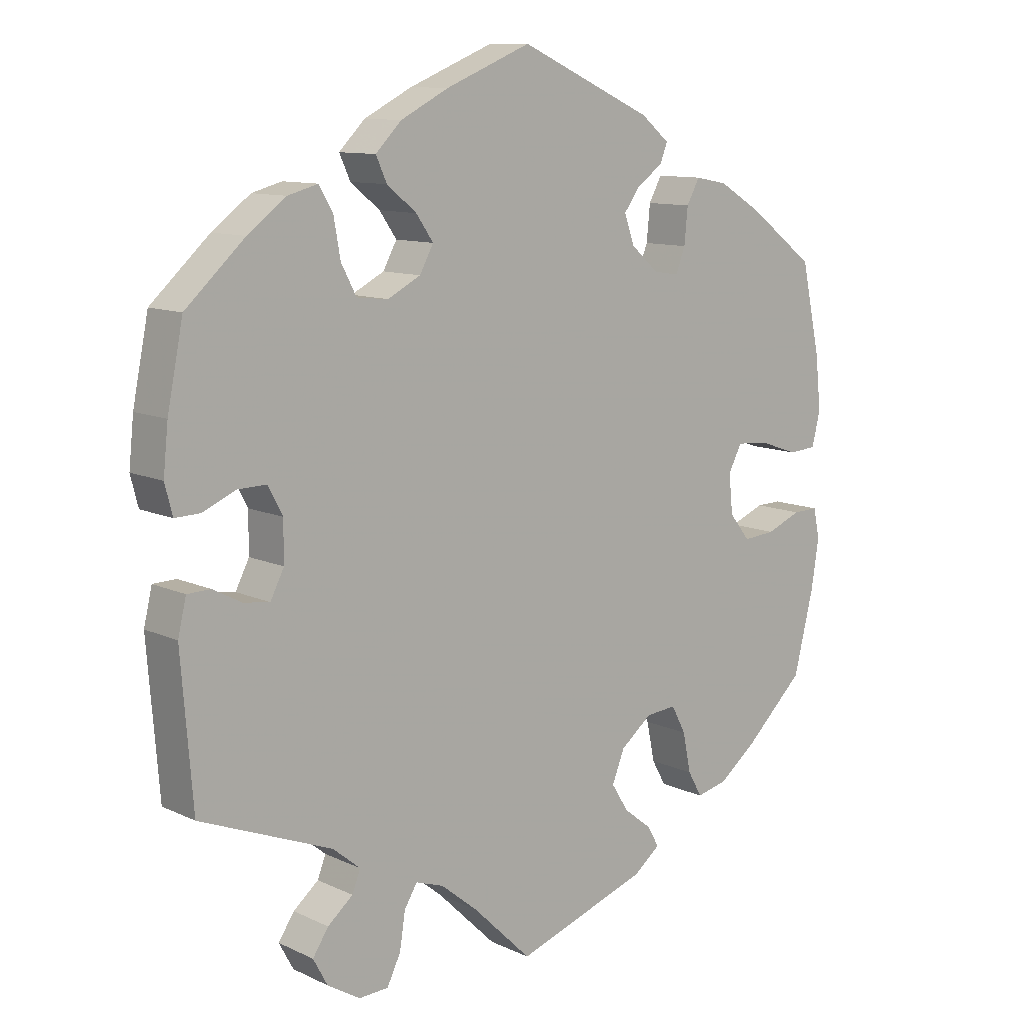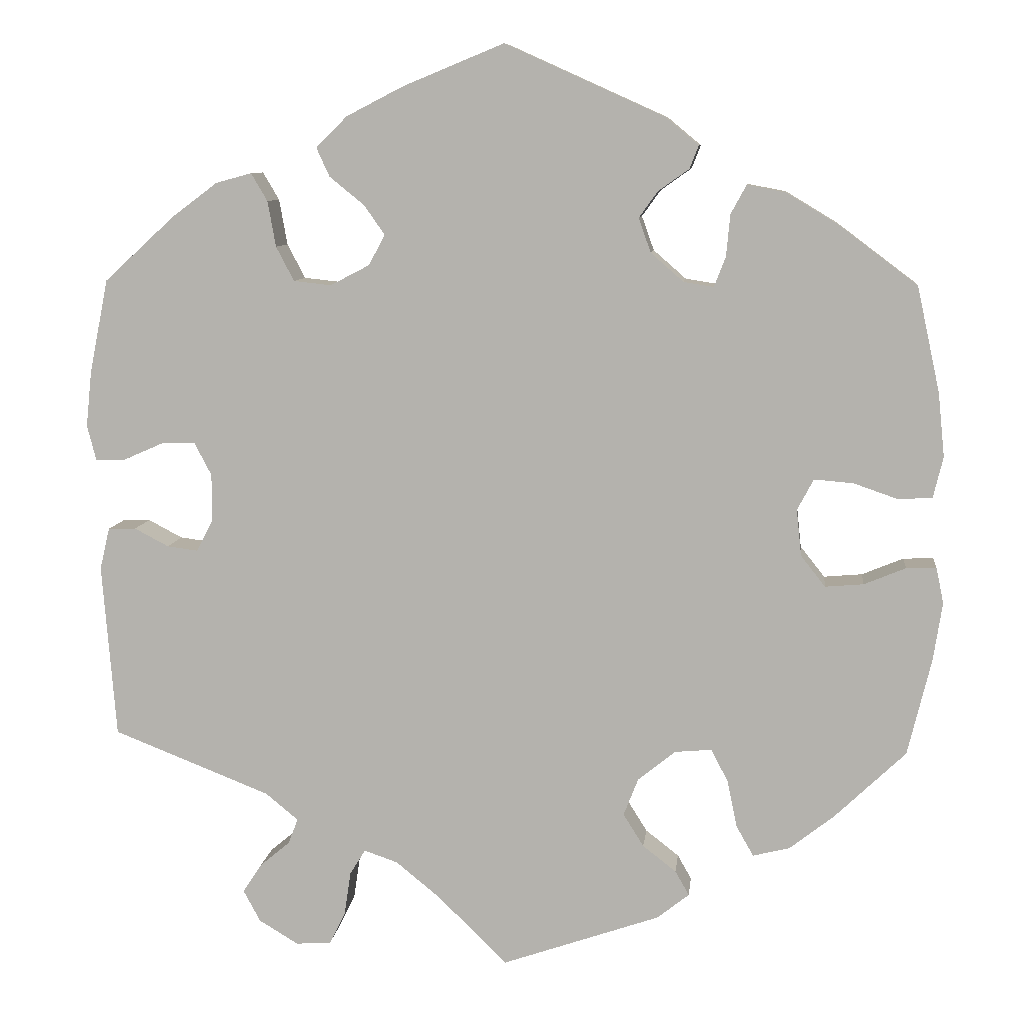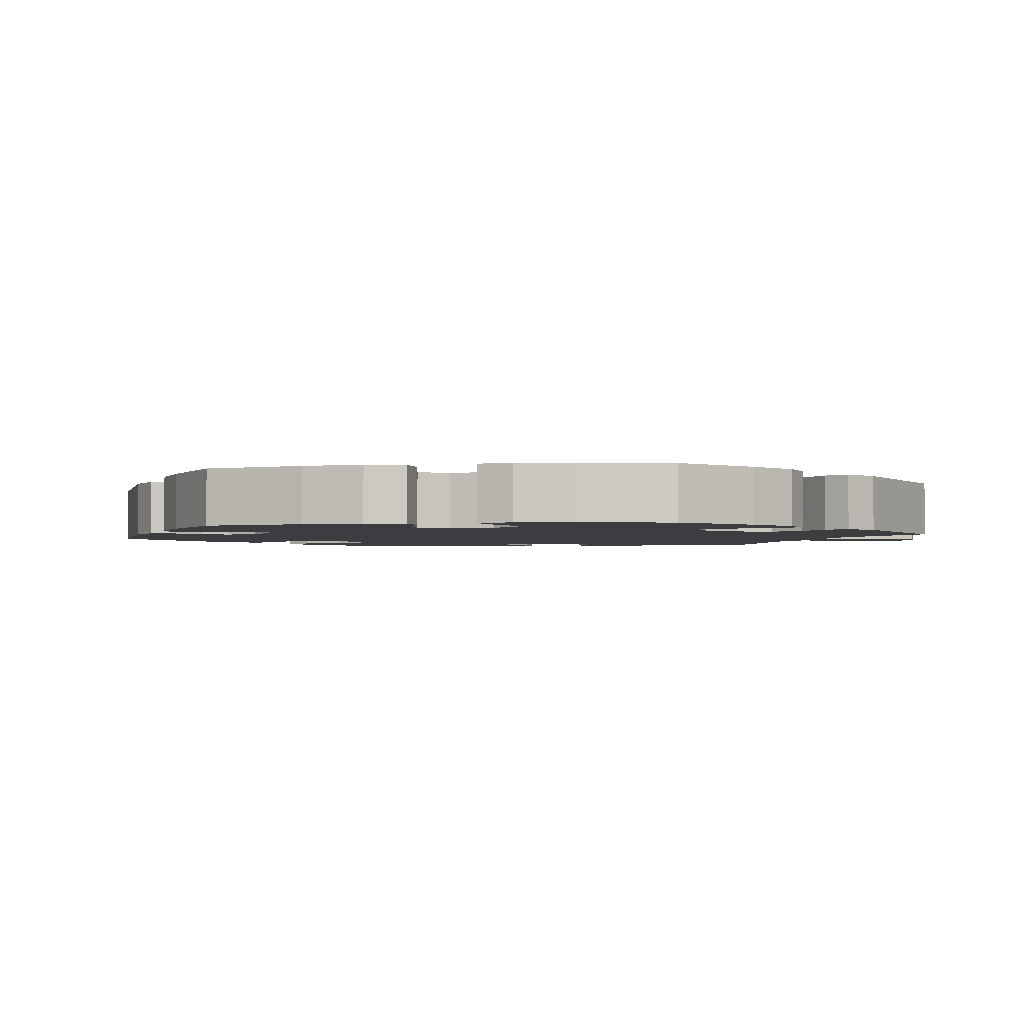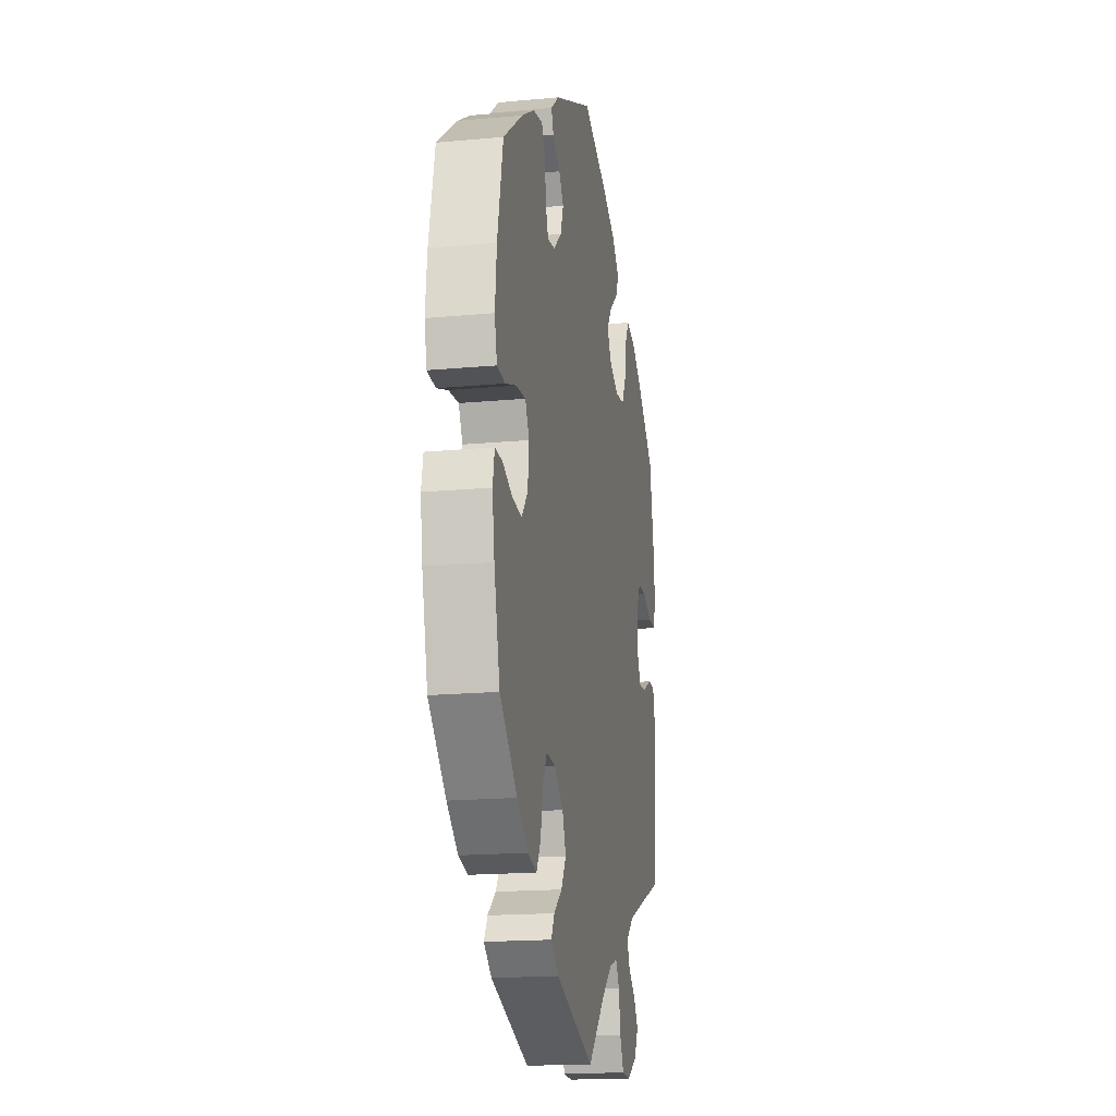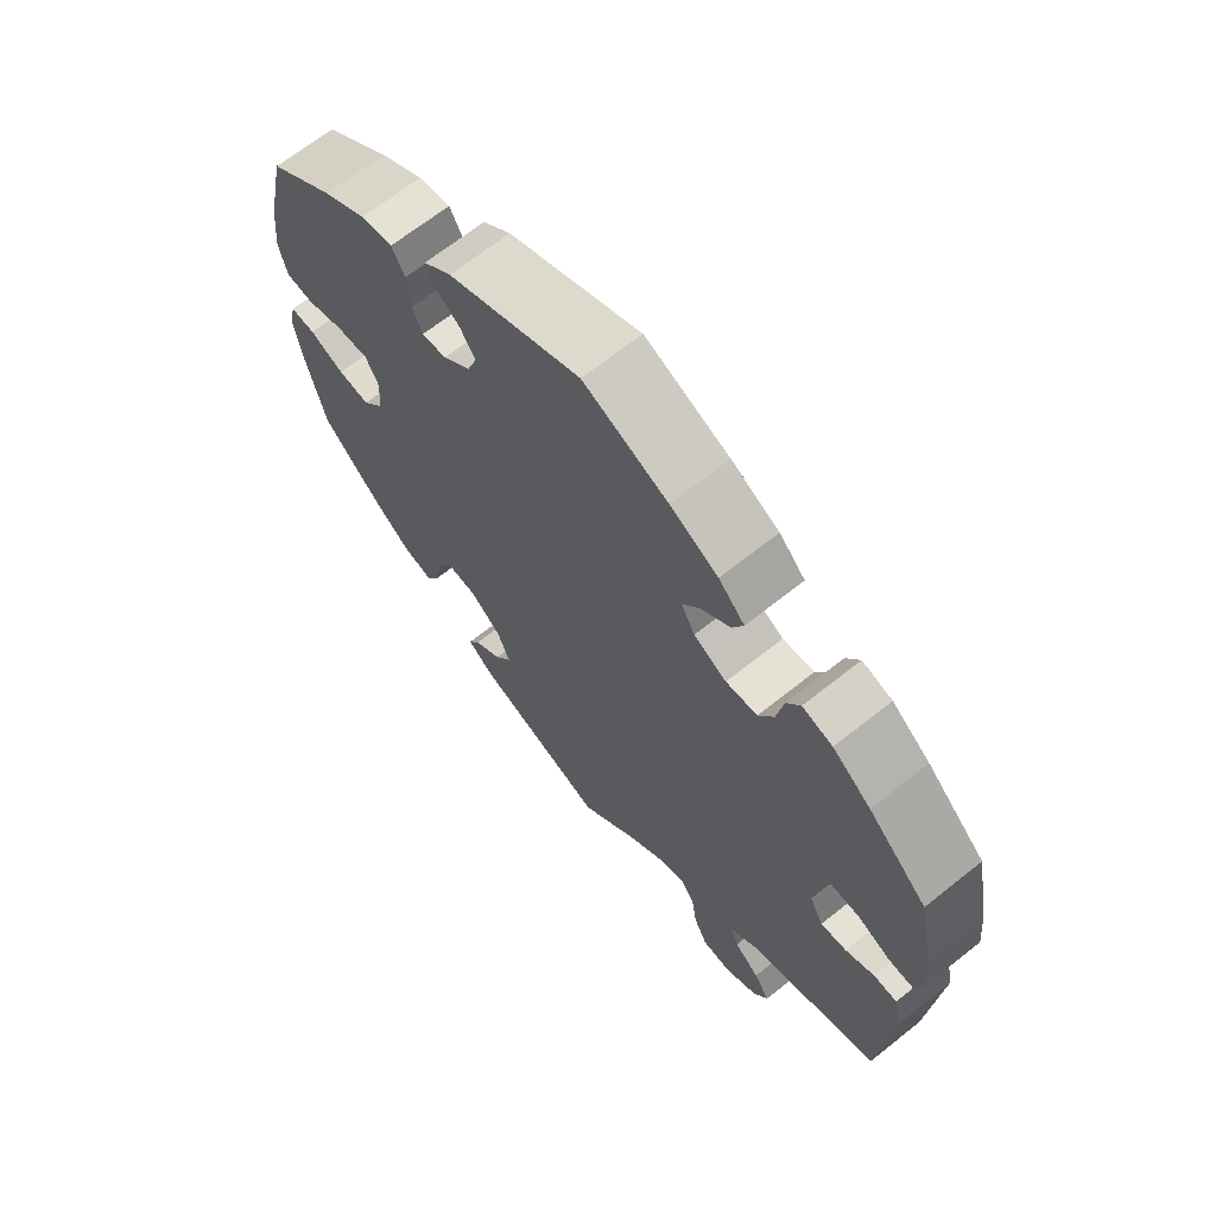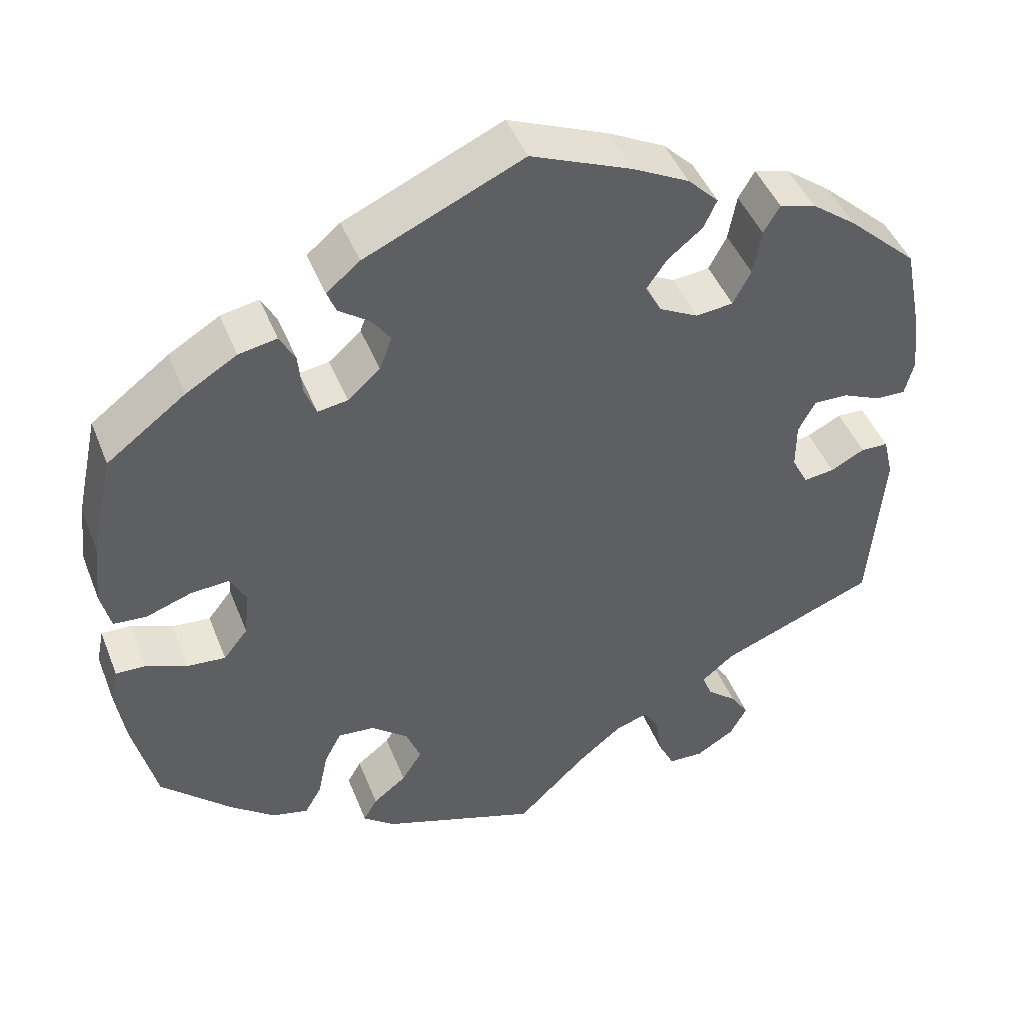
<metadata>
{"format":"obj","ext":"obj","renderer":"f3d","projection":"perspective","resolution":1024,"background":"white","views":[{"elev":10.7,"azim":-40.9,"up":"+Z"},{"elev":8.7,"azim":6.4,"up":"+Z"},{"elev":-2.4,"azim":100.4,"up":"+Y"},{"elev":-17.6,"azim":100.4,"up":"+Z"},{"elev":67.2,"azim":-128.6,"up":"+Z"},{"elev":45.4,"azim":159.1,"up":"+Z"}]}
</metadata>
<code>
v -0.415 0.07 0.368
v -0.359 0.07 0.41
v -0.315 0.07 0.422
v -0.295 0.07 0.388
v -0.285 0.07 0.332
v -0.263 0.07 0.29
v -0.217 0.07 0.285
v -0.169 0.07 0.31
v -0.149 0.07 0.347
v -0.174 0.07 0.383
v -0.217 0.07 0.418
v -0.233 0.07 0.453
v -0.195 0.07 0.491
v -0.125 0.07 0.527
v -0.001 0.07 0.578
v 0.194 0.07 0.49
v 0.235 0.07 0.456
v 0.224 0.07 0.428
v 0.186 0.07 0.401
v 0.163 0.07 0.369
v 0.178 0.07 0.327
v 0.218 0.07 0.292
v 0.255 0.07 0.286
v 0.269 0.07 0.322
v 0.274 0.07 0.374
v 0.293 0.07 0.409
v 0.34 0.07 0.4
v 0.403 0.07 0.362
v 0.5 0.07 0.289
v 0.528 0.07 0.16
v 0.536 0.07 0.082
v 0.524 0.07 0.032
v 0.483 0.07 0.029
v 0.428 0.07 0.048
v 0.38 0.07 0.052
v 0.36 0.07 0.014
v 0.366 0.07 -0.043
v 0.396 0.07 -0.081
v 0.443 0.07 -0.077
v 0.494 0.07 -0.056
v 0.531 0.07 -0.055
v 0.54 0.07 -0.099
v 0.529 0.07 -0.17
v 0.5 0.07 -0.289
v 0.413 0.07 -0.372
v 0.358 0.07 -0.415
v 0.313 0.07 -0.426
v 0.292 0.07 -0.389
v 0.28 0.07 -0.331
v 0.259 0.07 -0.291
v 0.214 0.07 -0.295
v 0.168 0.07 -0.332
v 0.15 0.07 -0.378
v 0.175 0.07 -0.418
v 0.216 0.07 -0.45
v 0.233 0.07 -0.48
v 0.194 0.07 -0.511
v 0 0.07 -0.578
v -0.086 0.07 -0.494
v -0.14 0.07 -0.45
v -0.181 0.07 -0.436
v -0.2 0.07 -0.467
v -0.208 0.07 -0.52
v -0.228 0.07 -0.561
v -0.271 0.07 -0.563
v -0.319 0.07 -0.534
v -0.34 0.07 -0.495
v -0.317 0.07 -0.46
v -0.28 0.07 -0.429
v -0.268 0.07 -0.398
v -0.308 0.07 -0.365
v -0.501 0.07 -0.289
v -0.518 0.07 -0.076
v -0.506 0.07 -0.025
v -0.472 0.07 -0.024
v -0.43 0.07 -0.046
v -0.392 0.07 -0.051
v -0.372 0.07 -0.012
v -0.372 0.07 0.046
v -0.393 0.07 0.086
v -0.435 0.07 0.085
v -0.483 0.07 0.064
v -0.52 0.07 0.063
v -0.531 0.07 0.106
v -0.524 0.07 0.174
v -0.501 0.07 0.289
v -0.415 0 0.368
v -0.359 0 0.41
v -0.315 0 0.422
v -0.295 0 0.388
v -0.285 0 0.332
v -0.263 0 0.29
v -0.217 0 0.285
v -0.169 0 0.31
v -0.149 0 0.347
v -0.174 0 0.383
v -0.217 0 0.418
v -0.233 0 0.453
v -0.195 0 0.491
v -0.125 0 0.527
v -0.001 0 0.578
v 0.194 0 0.49
v 0.235 0 0.456
v 0.224 0 0.428
v 0.186 0 0.401
v 0.163 0 0.369
v 0.178 0 0.327
v 0.218 0 0.292
v 0.255 0 0.286
v 0.269 0 0.322
v 0.274 0 0.374
v 0.293 0 0.409
v 0.34 0 0.4
v 0.403 0 0.362
v 0.5 0 0.289
v 0.528 0 0.16
v 0.536 0 0.082
v 0.524 0 0.032
v 0.483 0 0.029
v 0.428 0 0.048
v 0.38 0 0.052
v 0.36 0 0.014
v 0.366 0 -0.043
v 0.396 0 -0.081
v 0.443 0 -0.077
v 0.494 0 -0.056
v 0.531 0 -0.055
v 0.54 0 -0.099
v 0.529 0 -0.17
v 0.5 0 -0.289
v 0.413 0 -0.372
v 0.358 0 -0.415
v 0.313 0 -0.426
v 0.292 0 -0.389
v 0.28 0 -0.331
v 0.259 0 -0.291
v 0.214 0 -0.295
v 0.168 0 -0.332
v 0.15 0 -0.378
v 0.175 0 -0.418
v 0.216 0 -0.45
v 0.233 0 -0.48
v 0.194 0 -0.511
v 0 0 -0.578
v -0.086 0 -0.494
v -0.14 0 -0.45
v -0.181 0 -0.436
v -0.2 0 -0.467
v -0.208 0 -0.52
v -0.228 0 -0.561
v -0.271 0 -0.563
v -0.319 0 -0.534
v -0.34 0 -0.495
v -0.317 0 -0.46
v -0.28 0 -0.429
v -0.268 0 -0.398
v -0.308 0 -0.365
v -0.501 0 -0.289
v -0.518 0 -0.076
v -0.506 0 -0.025
v -0.472 0 -0.024
v -0.43 0 -0.046
v -0.392 0 -0.051
v -0.372 0 -0.012
v -0.372 0 0.046
v -0.393 0 0.086
v -0.435 0 0.085
v -0.483 0 0.064
v -0.52 0 0.063
v -0.531 0 0.106
v -0.524 0 0.174
v -0.501 0 0.289
f 81 82 83 84
f 80 81 84 85
f 73 74 75 76
f 71 72 73 76
f 70 71 76 77
f 66 67 68 69
f 66 69 70
f 65 66 70
f 62 63 64 65
f 61 62 65 70
f 60 61 70 77
f 56 57 58 59
f 54 55 56 59
f 53 54 59 60
f 52 53 60 77
f 46 47 48 49
f 46 49 50
f 45 46 50
f 44 45 50
f 43 44 50
f 42 43 50 51
f 39 40 41 42
f 38 39 42 51
f 31 32 33 34
f 31 34 35
f 30 31 35
f 29 30 35
f 28 29 35 36
f 24 25 26 27
f 23 24 27 28
f 16 17 18 19
f 16 19 20
f 15 16 20
f 14 15 20 21
f 10 11 12 13
f 9 10 13 14
f 2 3 4 5
f 2 5 6
f 1 2 6
f 80 85 86 1
f 51 52 77 78
f 37 38 51 78
f 36 37 78 79
f 23 28 36
f 22 23 36 79
f 9 14 21 22
f 8 9 22
f 7 8 22 79
f 6 7 79 80
f 1 6 80
f 170 169 168 167
f 171 170 167 166
f 162 161 160 159
f 162 159 158 157
f 163 162 157 156
f 155 154 153 152
f 156 155 152
f 156 152 151
f 151 150 149 148
f 156 151 148 147
f 163 156 147 146
f 145 144 143 142
f 145 142 141 140
f 146 145 140 139
f 163 146 139 138
f 135 134 133 132
f 136 135 132
f 136 132 131
f 136 131 130
f 136 130 129
f 137 136 129 128
f 128 127 126 125
f 137 128 125 124
f 120 119 118 117
f 121 120 117
f 121 117 116
f 121 116 115
f 122 121 115 114
f 113 112 111 110
f 114 113 110 109
f 105 104 103 102
f 106 105 102
f 106 102 101
f 107 106 101 100
f 99 98 97 96
f 100 99 96 95
f 91 90 89 88
f 92 91 88
f 92 88 87
f 87 172 171 166
f 164 163 138 137
f 164 137 124 123
f 165 164 123 122
f 122 114 109
f 165 122 109 108
f 108 107 100 95
f 108 95 94
f 165 108 94 93
f 166 165 93 92
f 166 92 87
f 1 87 88 2
f 2 88 89 3
f 3 89 90 4
f 4 90 91 5
f 5 91 92 6
f 6 92 93 7
f 7 93 94 8
f 8 94 95 9
f 9 95 96 10
f 10 96 97 11
f 11 97 98 12
f 12 98 99 13
f 13 99 100 14
f 14 100 101 15
f 15 101 102 16
f 16 102 103 17
f 17 103 104 18
f 18 104 105 19
f 19 105 106 20
f 20 106 107 21
f 21 107 108 22
f 22 108 109 23
f 23 109 110 24
f 24 110 111 25
f 25 111 112 26
f 26 112 113 27
f 27 113 114 28
f 28 114 115 29
f 29 115 116 30
f 30 116 117 31
f 31 117 118 32
f 32 118 119 33
f 33 119 120 34
f 34 120 121 35
f 35 121 122 36
f 36 122 123 37
f 37 123 124 38
f 38 124 125 39
f 39 125 126 40
f 40 126 127 41
f 41 127 128 42
f 42 128 129 43
f 43 129 130 44
f 44 130 131 45
f 45 131 132 46
f 46 132 133 47
f 47 133 134 48
f 48 134 135 49
f 49 135 136 50
f 50 136 137 51
f 51 137 138 52
f 52 138 139 53
f 53 139 140 54
f 54 140 141 55
f 55 141 142 56
f 56 142 143 57
f 57 143 144 58
f 58 144 145 59
f 59 145 146 60
f 60 146 147 61
f 61 147 148 62
f 62 148 149 63
f 63 149 150 64
f 64 150 151 65
f 65 151 152 66
f 66 152 153 67
f 67 153 154 68
f 68 154 155 69
f 69 155 156 70
f 70 156 157 71
f 71 157 158 72
f 72 158 159 73
f 73 159 160 74
f 74 160 161 75
f 75 161 162 76
f 76 162 163 77
f 77 163 164 78
f 78 164 165 79
f 79 165 166 80
f 80 166 167 81
f 81 167 168 82
f 82 168 169 83
f 83 169 170 84
f 84 170 171 85
f 85 171 172 86
f 86 172 87 1

</code>
